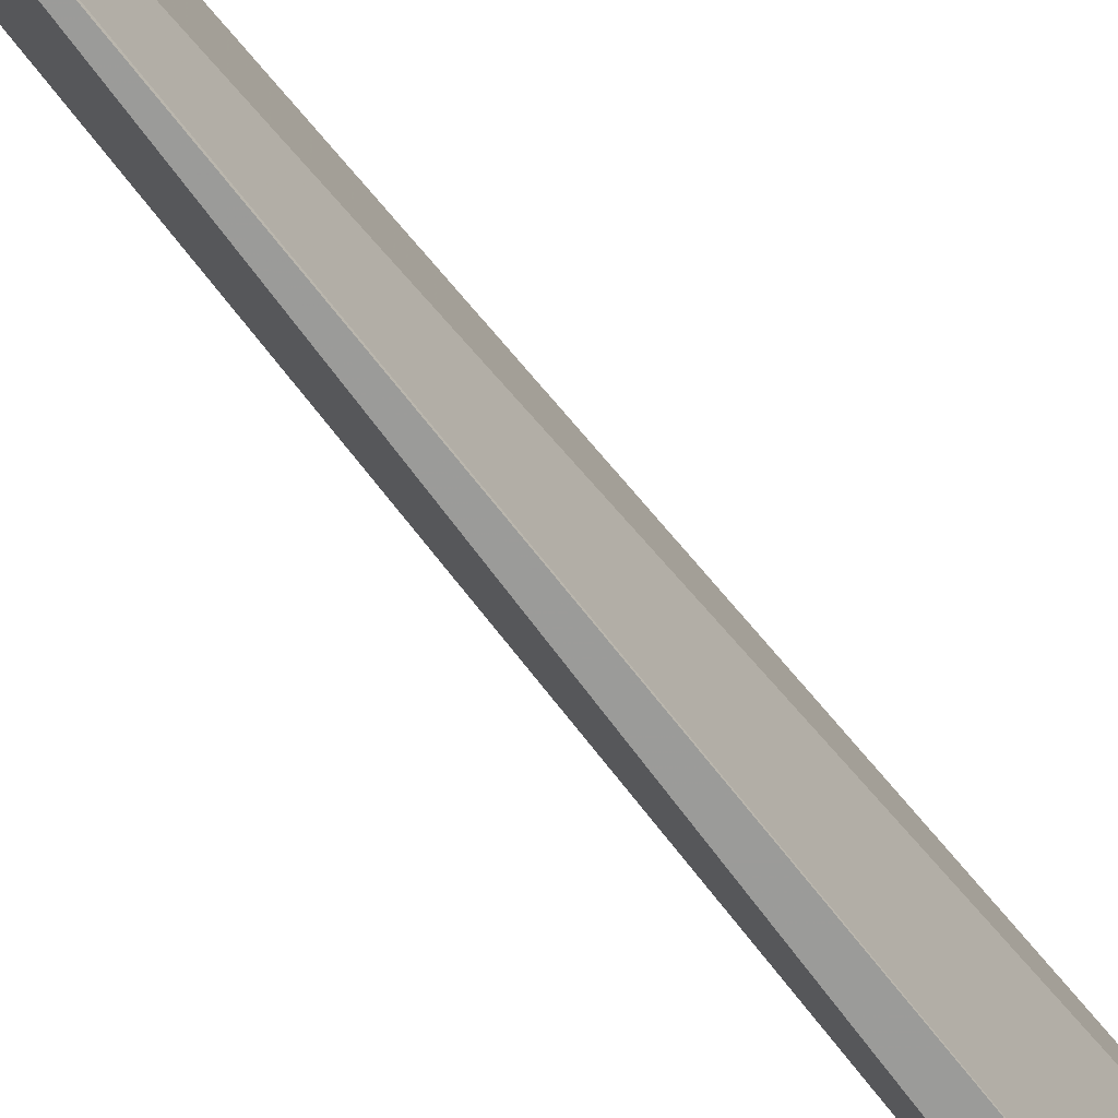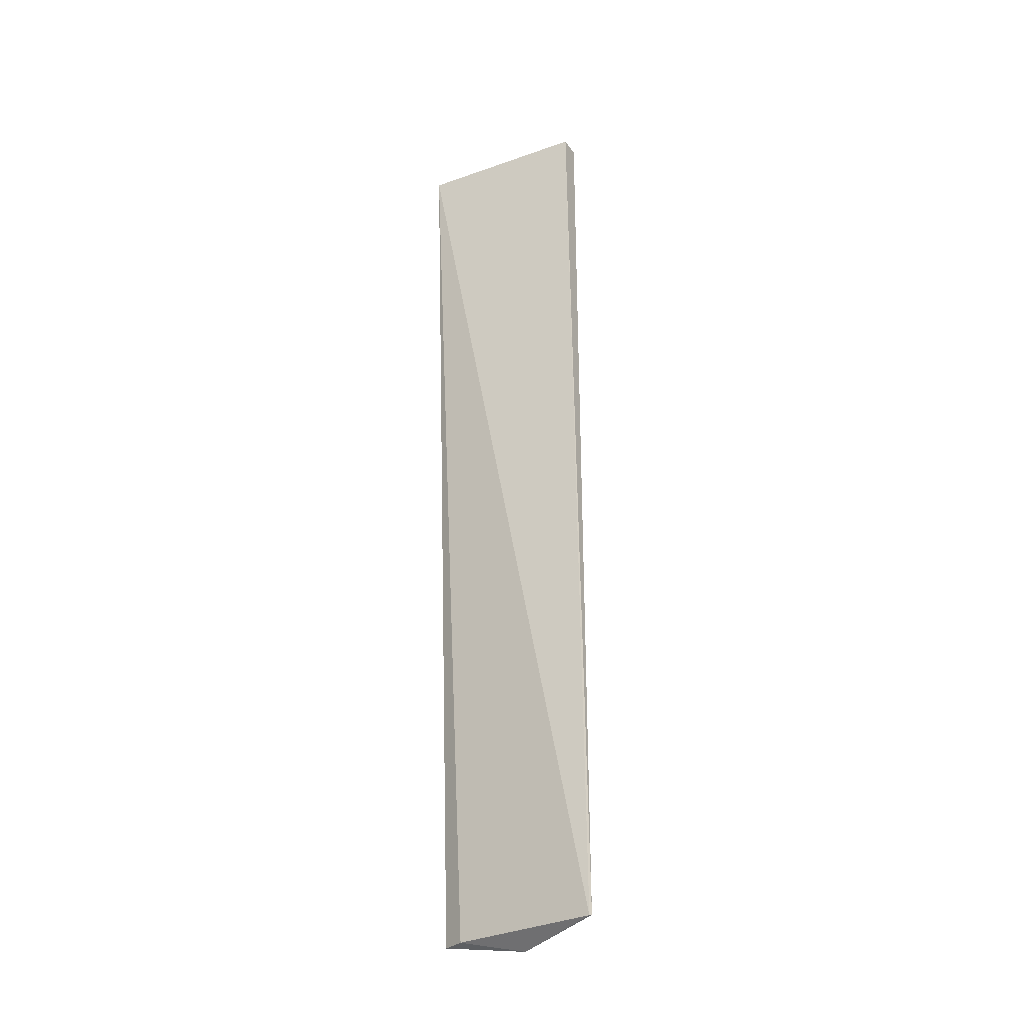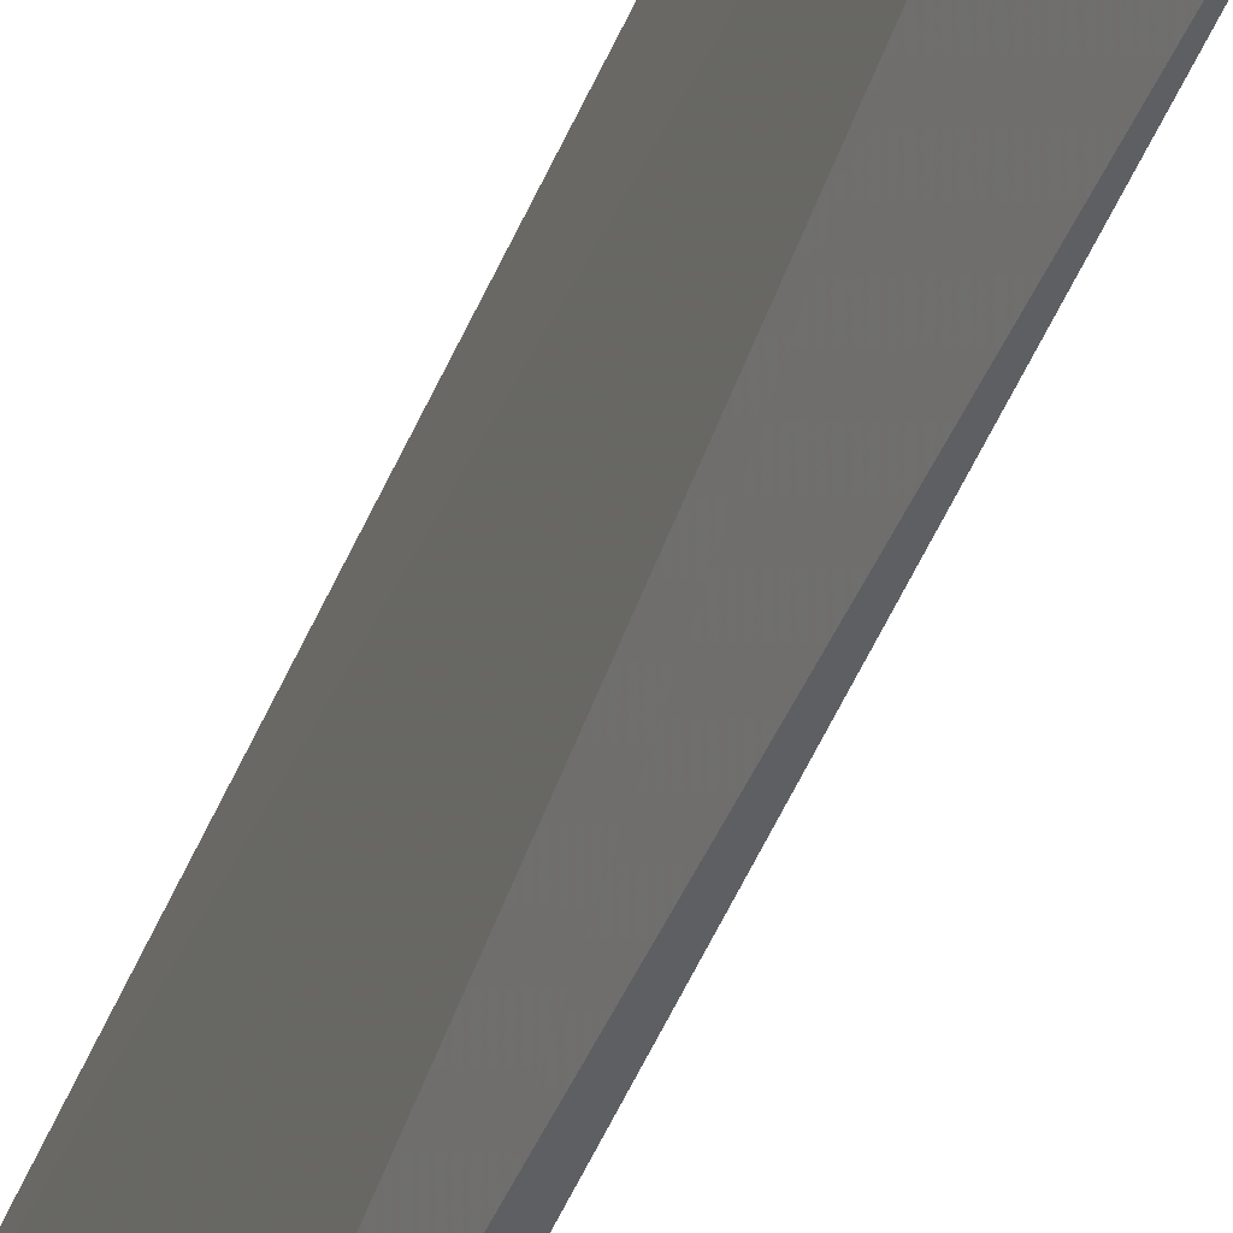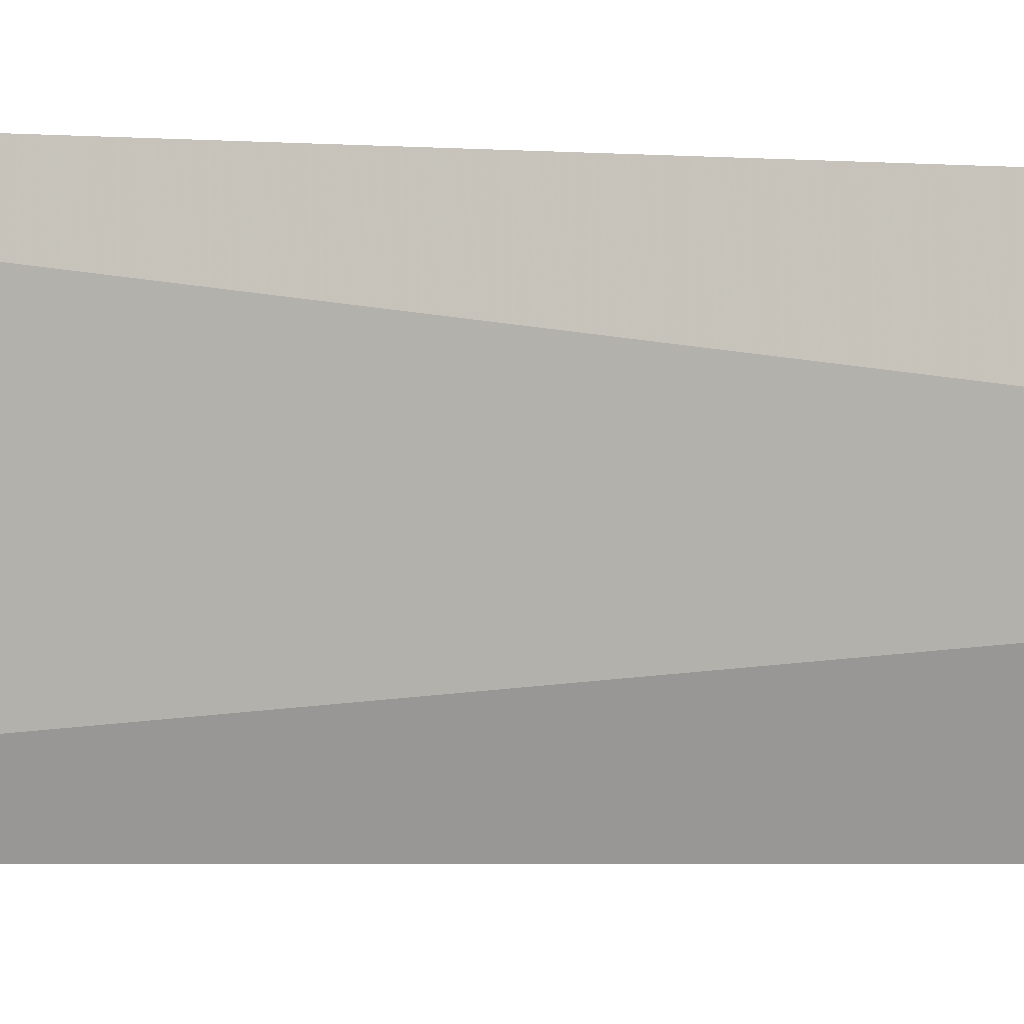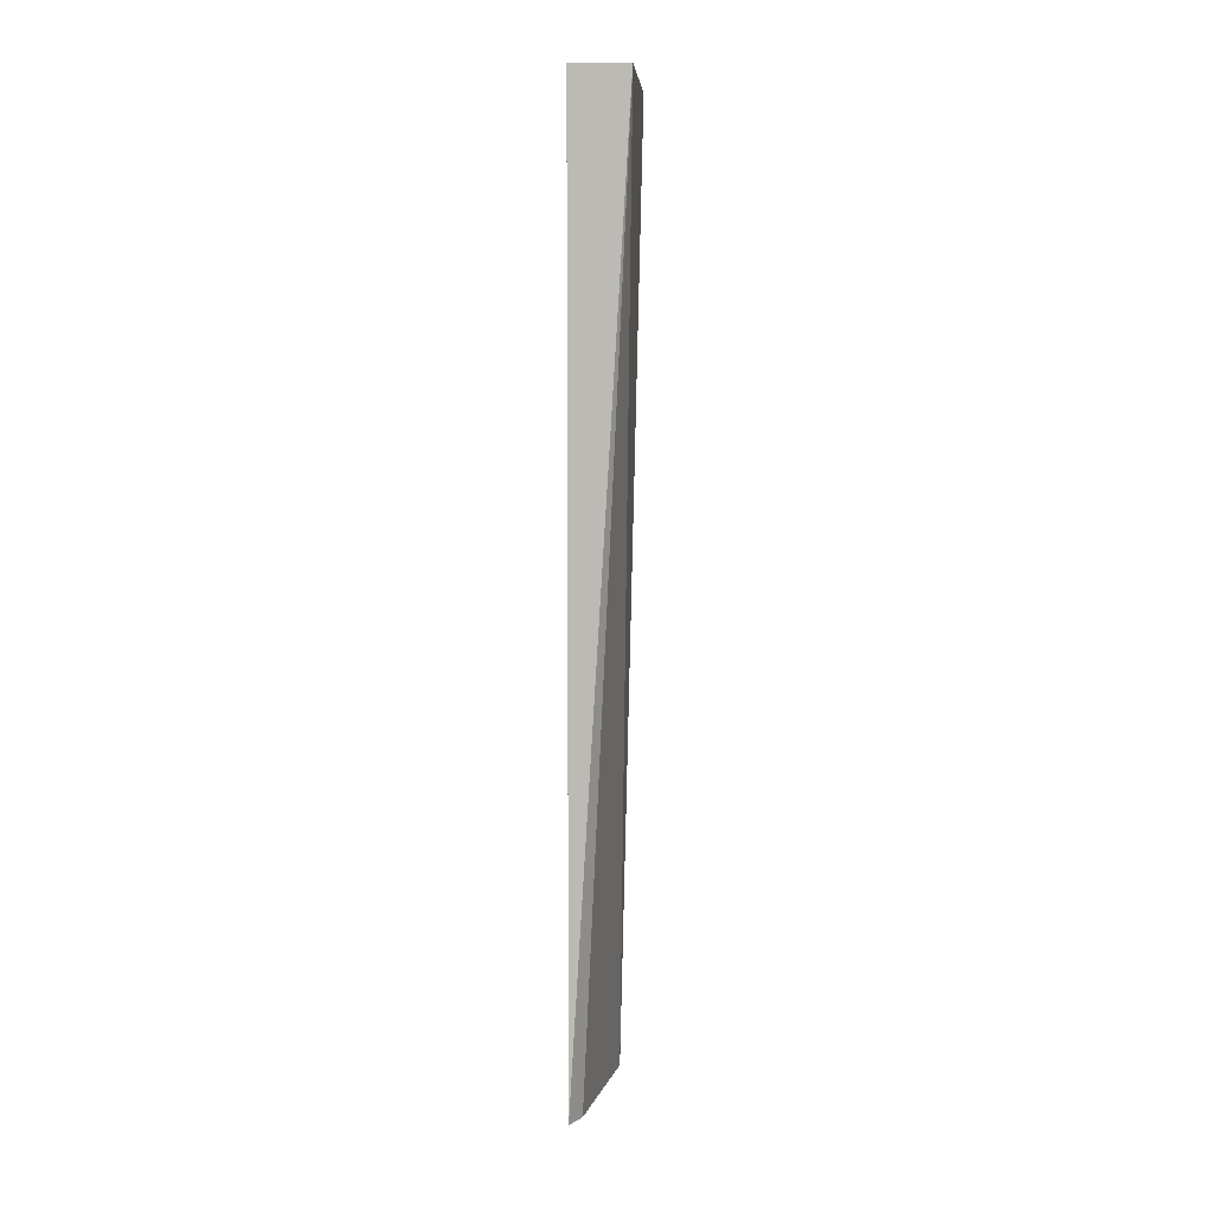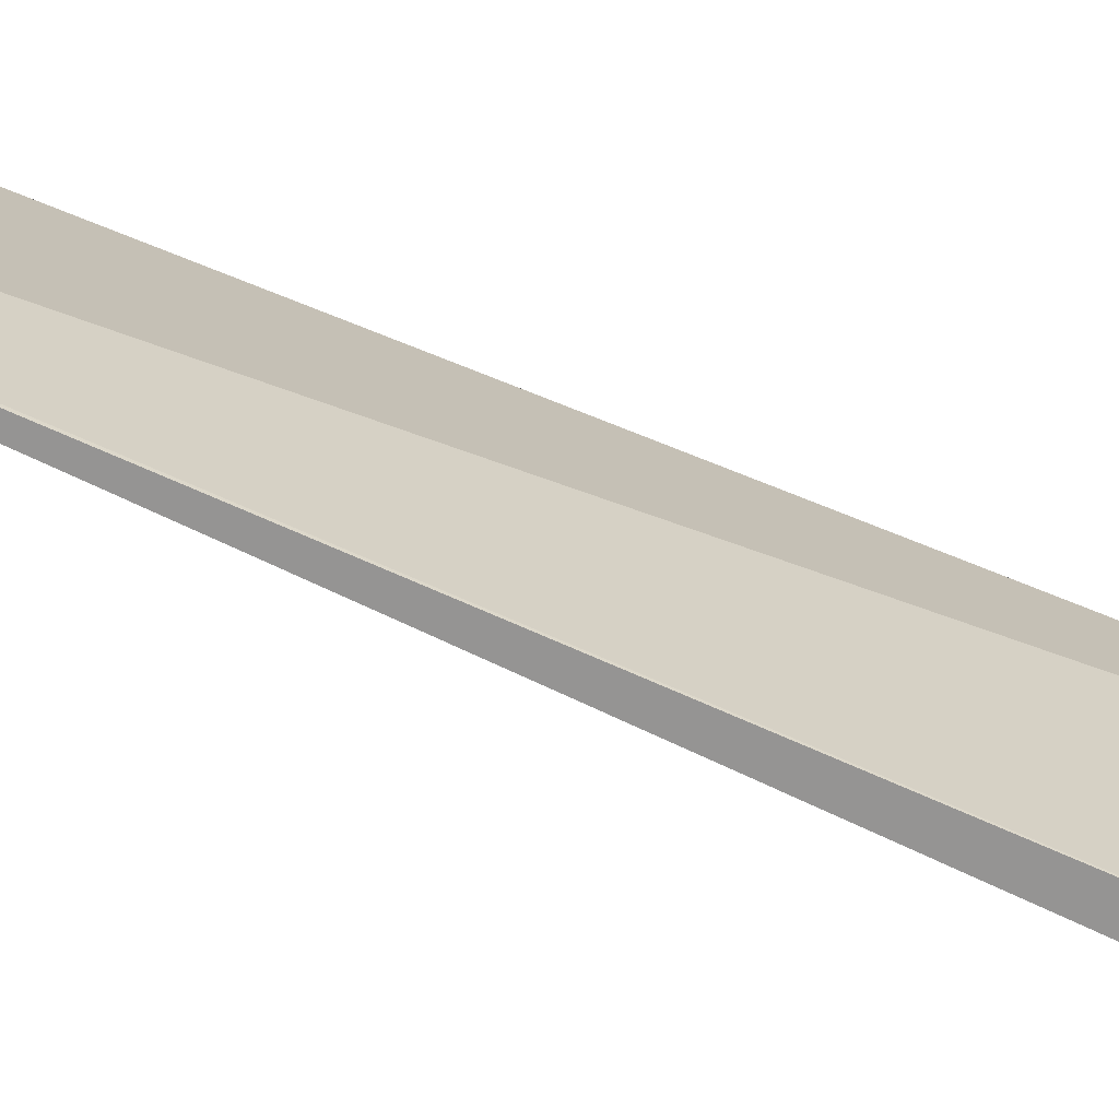
<metadata>
{"format":"obj","ext":"obj","renderer":"f3d","projection":"perspective","resolution":1024,"background":"white","views":[{"elev":-68.5,"azim":36.3,"up":"+Z"},{"elev":-30.3,"azim":117.0,"up":"+Y"},{"elev":-41.7,"azim":-20.3,"up":"+Z"},{"elev":-2.6,"azim":-109.6,"up":"+Z"},{"elev":5.6,"azim":4.1,"up":"+Y"},{"elev":-65.7,"azim":63.8,"up":"+Z"}]}
</metadata>
<code>
v 0.04818 0.08 0.008636
v 0.04529 0.02091 0.007287
v 0.0468 0.02091 -0.002311
v 0.0468 0.08 -0.002311
v 0.0446 0.08 0.008675
v 0.04818 0.08 -0.002273
v 0.04681 0.02091 -0.002153
v 0.0446 0.02091 0.008675
v 0.04455 0.02 0.003182
f 5 1 4
f 6 3 4
f 6 4 1
f 7 1 2
f 7 6 1
f 7 3 6
f 8 2 1
f 8 1 5
f 9 7 2
f 9 3 7
f 9 2 8
f 9 4 3
f 9 8 5
f 9 5 4

</code>
